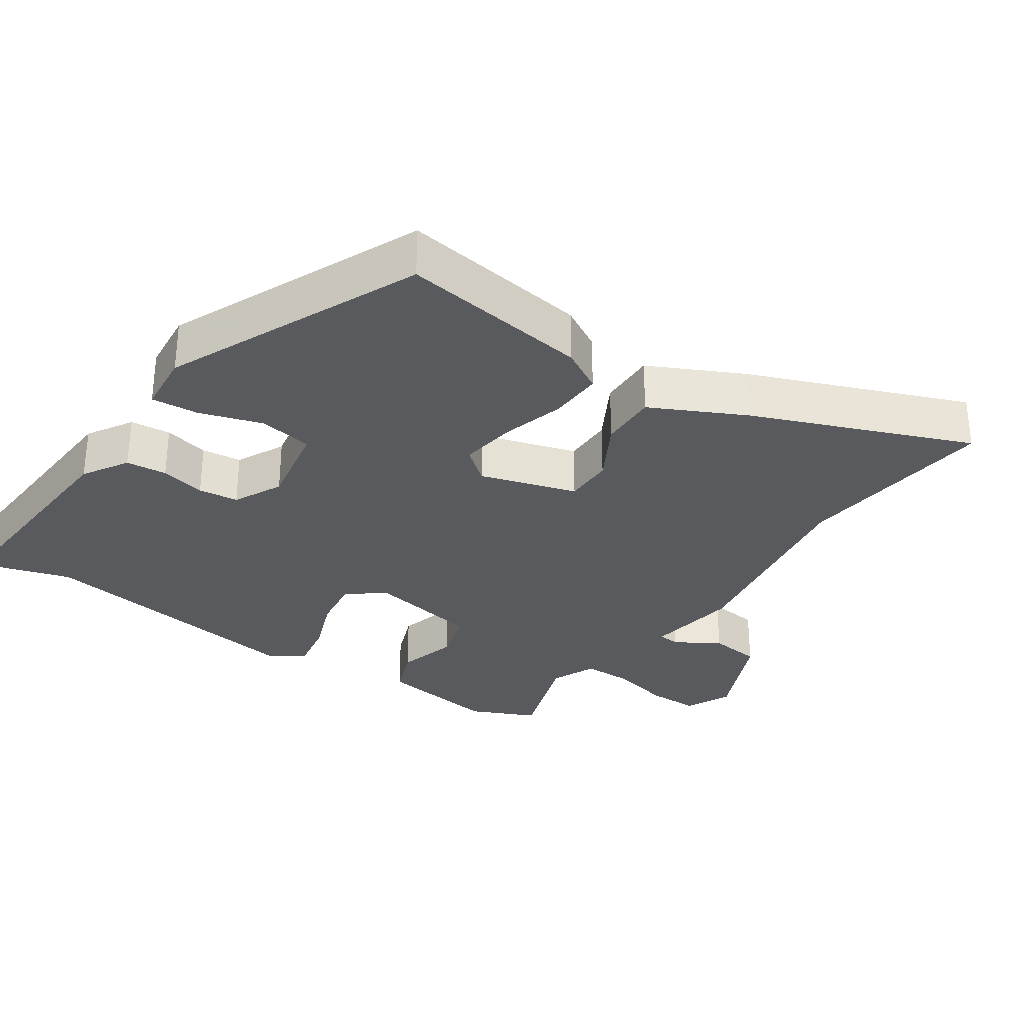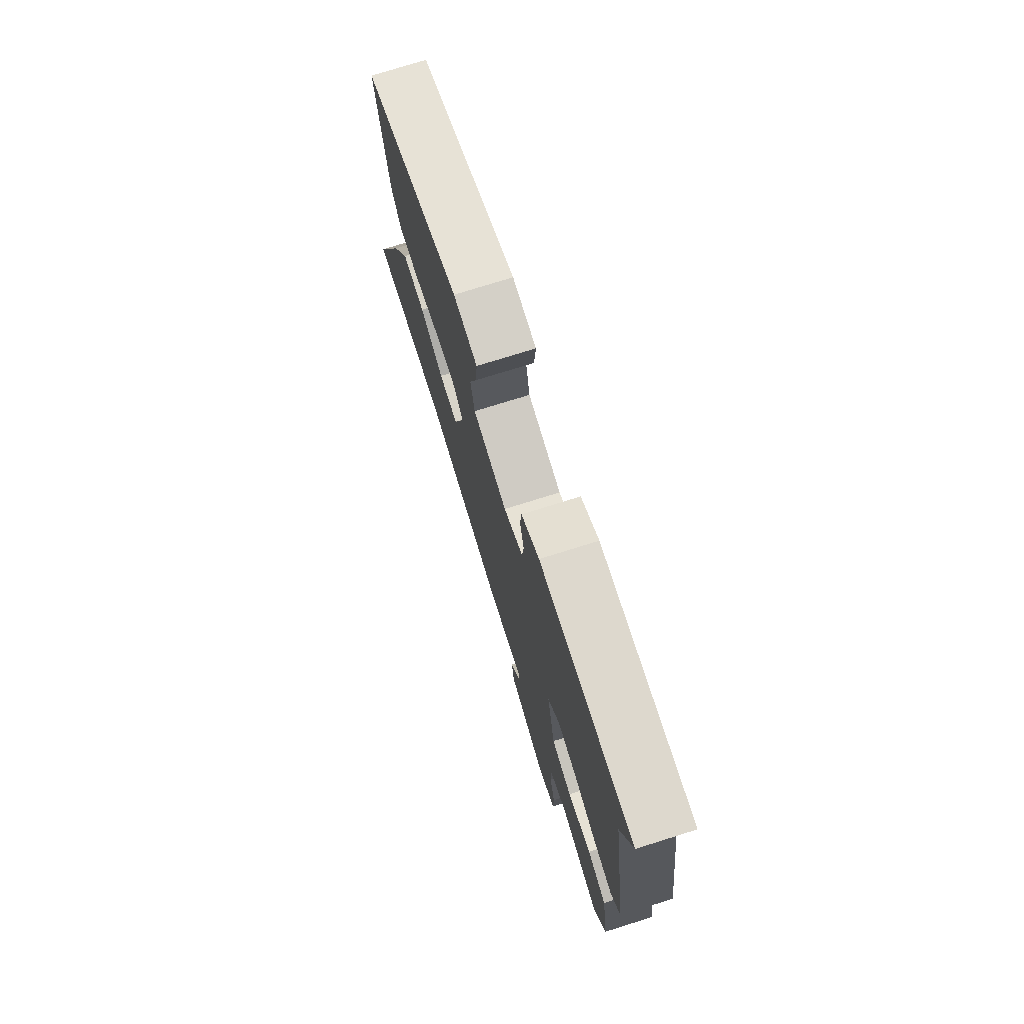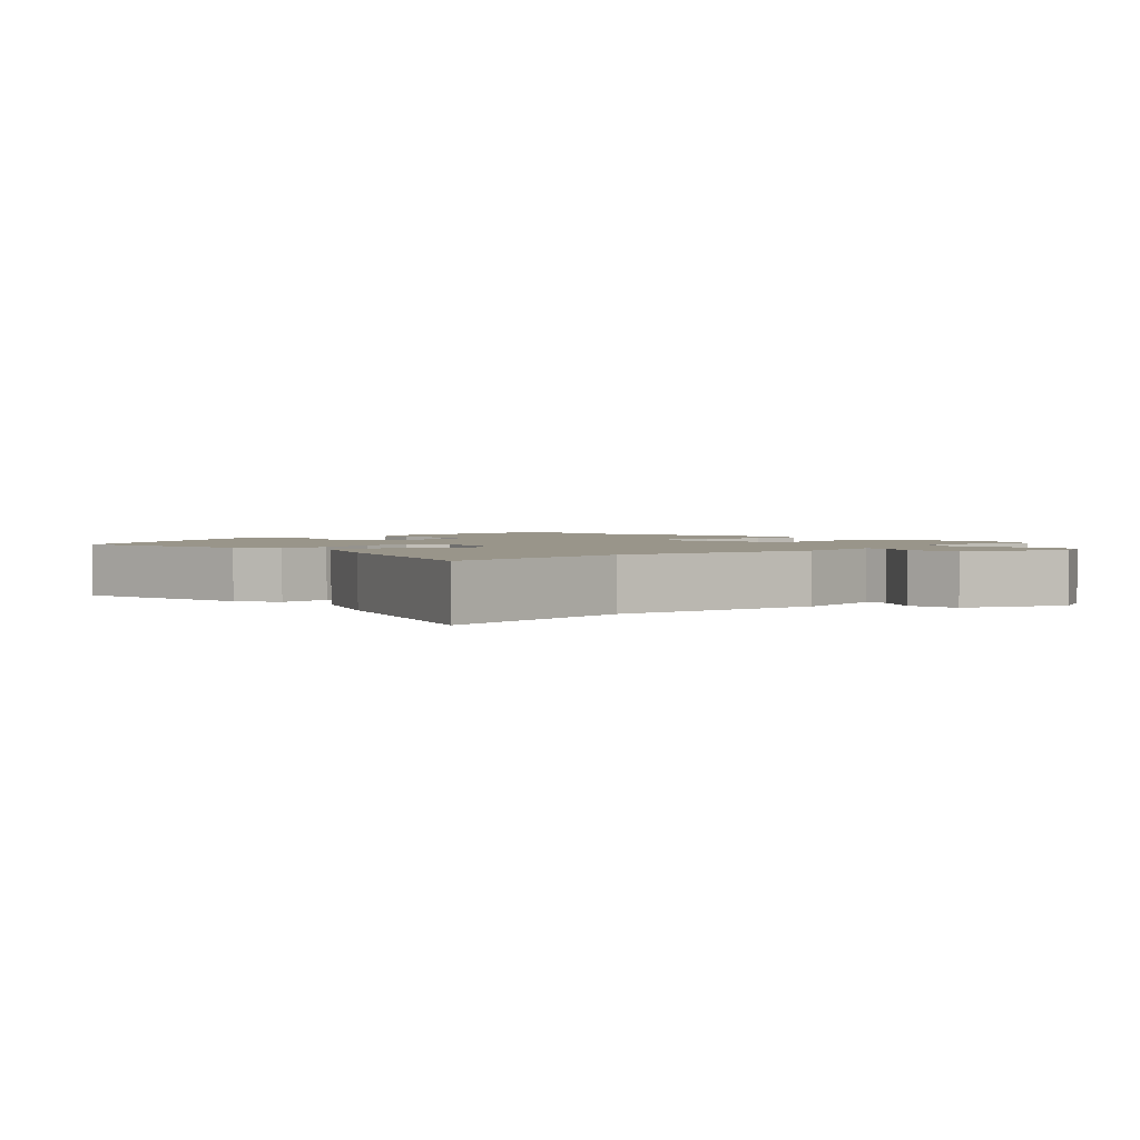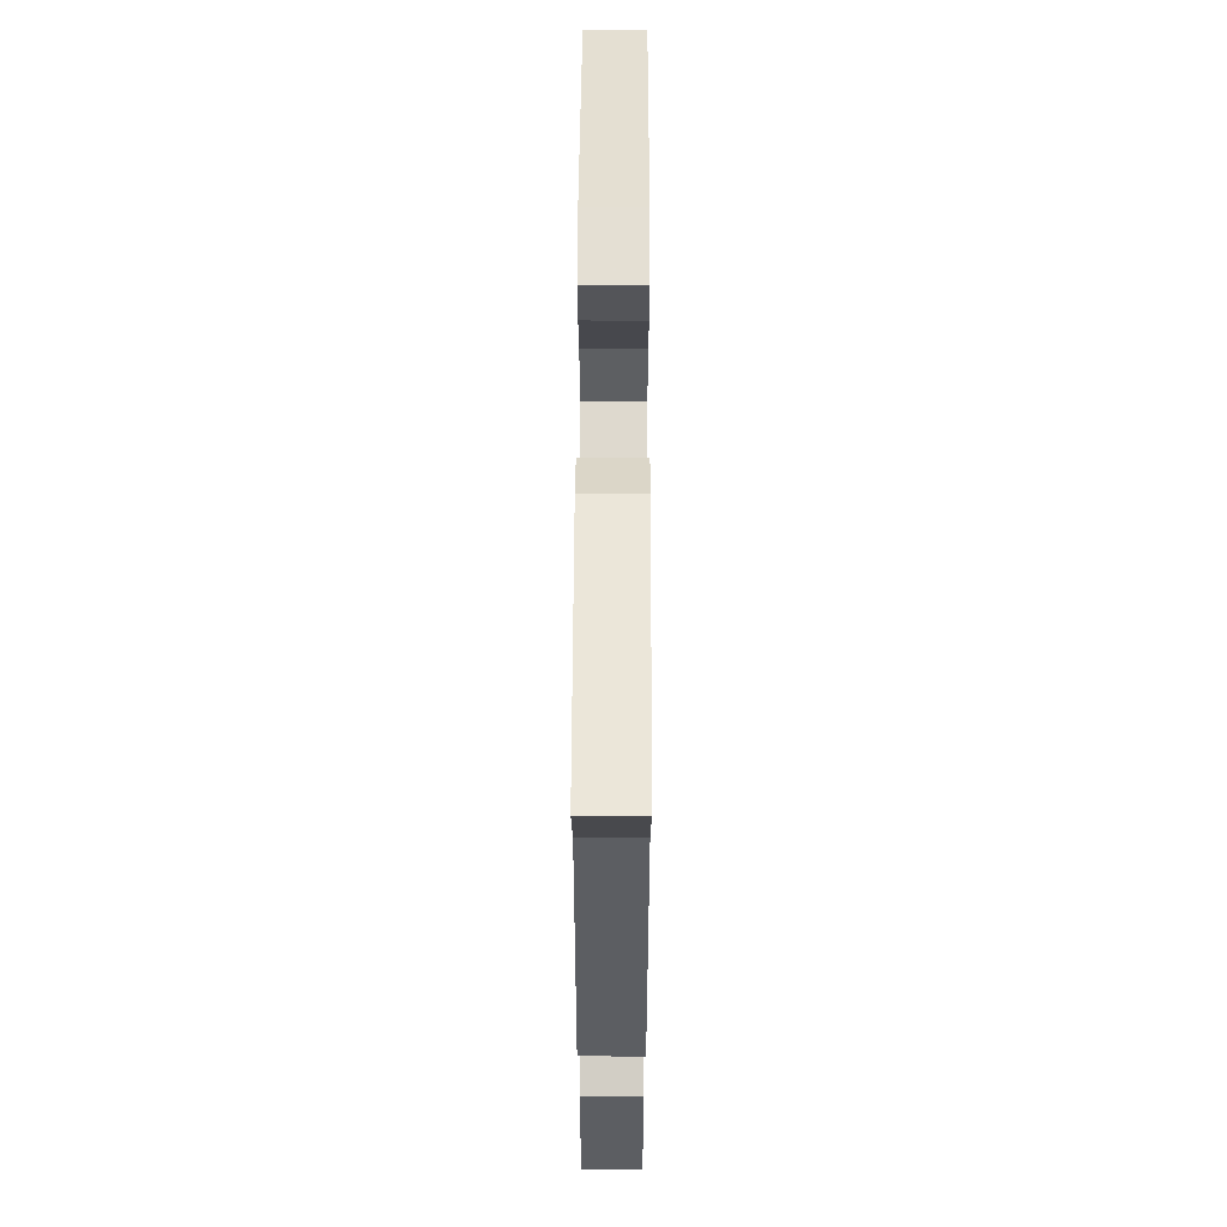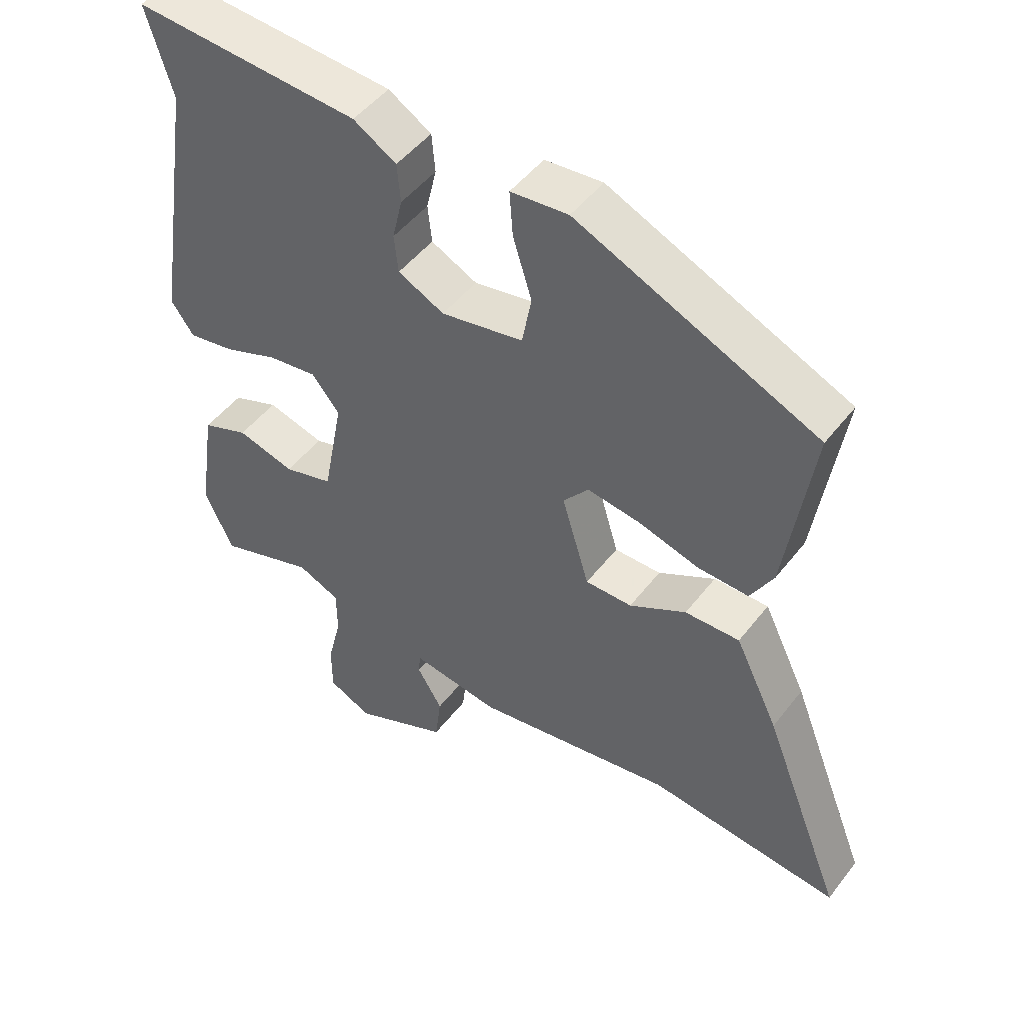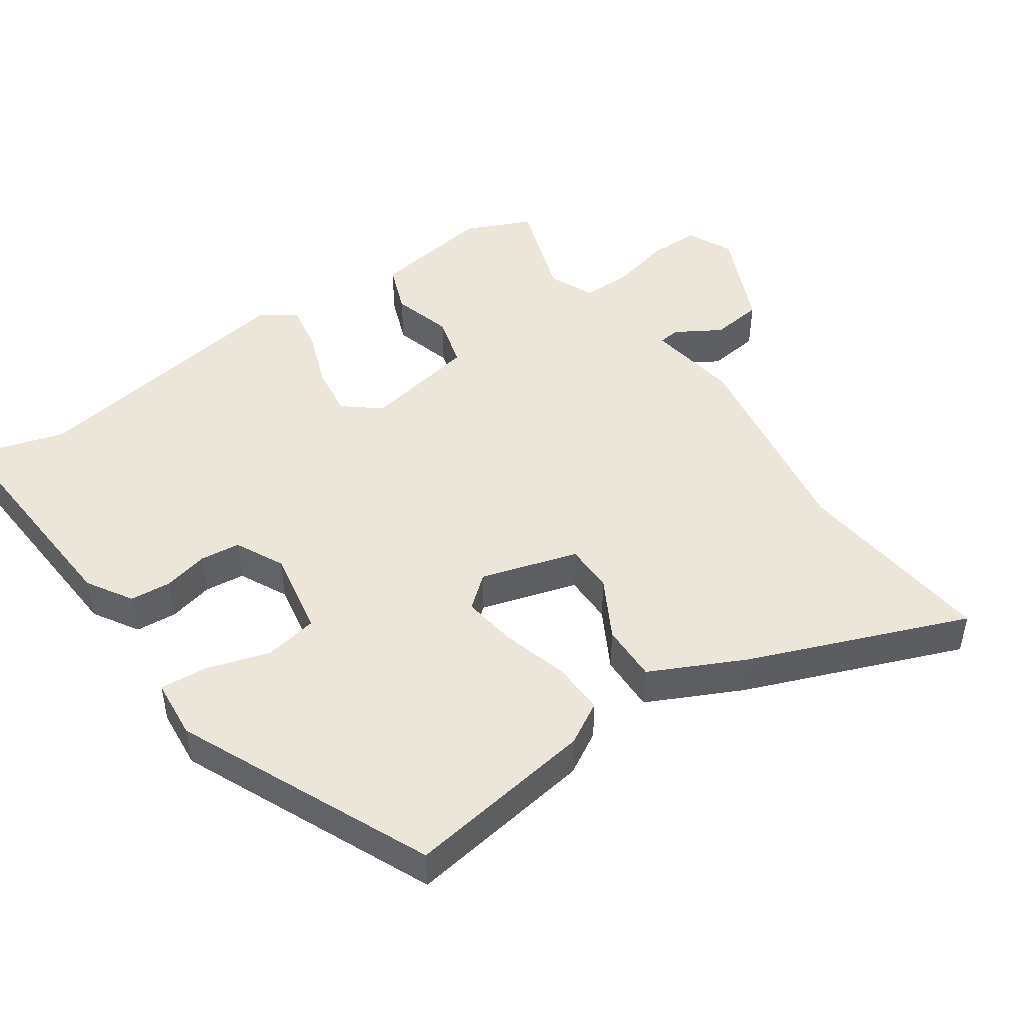
<metadata>
{"format":"obj","ext":"obj","renderer":"f3d","projection":"perspective","resolution":1024,"background":"white","views":[{"elev":-30.8,"azim":55.9,"up":"+Y"},{"elev":75.4,"azim":-107.4,"up":"+Z"},{"elev":2.1,"azim":135.7,"up":"+Y"},{"elev":61.0,"azim":-89.8,"up":"+Z"},{"elev":48.6,"azim":35.9,"up":"+Z"},{"elev":47.2,"azim":55.2,"up":"+Y"}]}
</metadata>
<code>
v 0.615 0.07 -0.512
v 0.327 0.07 -0.481
v 0.028 0.07 -0.53
v -0.104 0.07 -0.51
v -0.107 0.07 -0.541
v -0.069 0.07 -0.604
v -0.078 0.07 -0.678
v -0.221 0.07 -0.742
v -0.286 0.07 -0.711
v -0.286 0.07 -0.638
v -0.265 0.07 -0.552
v -0.265 0.07 -0.482
v -0.329 0.07 -0.454
v -0.475 0.07 -0.503
v -0.517 0.07 -0.41
v -0.491 0.07 -0.238
v -0.421 0.07 -0.211
v -0.335 0.07 -0.235
v -0.261 0.07 -0.214
v -0.23 0.07 -0.052
v -0.272 0.07 -0.001
v -0.345 0.07 -0.011
v -0.427 0.07 -0.042
v -0.496 0.07 -0.054
v -0.53 0.07 -0.006
v -0.467 0.07 0.389
v -0.506 0.07 0.52
v -0.169 0.07 0.498
v -0.105 0.07 0.459
v -0.1 0.07 0.401
v -0.115 0.07 0.337
v -0.109 0.07 0.28
v -0.04 0.07 0.246
v 0.083 0.07 0.269
v 0.097 0.07 0.345
v 0.069 0.07 0.435
v 0.064 0.07 0.502
v 0.15 0.07 0.51
v 0.509 0.07 0.351
v 0.469 0.07 0.082
v 0.435 0.07 0.022
v 0.359 0.07 0.025
v 0.268 0.07 0.051
v 0.189 0.07 0.062
v 0.151 0.07 0.016
v 0.192 0.07 -0.121
v 0.262 0.07 -0.121
v 0.347 0.07 -0.074
v 0.429 0.07 -0.072
v 0.494 0.07 -0.205
v 0.615 0 -0.512
v 0.327 0 -0.481
v 0.028 0 -0.53
v -0.104 0 -0.51
v -0.107 0 -0.541
v -0.069 0 -0.604
v -0.078 0 -0.678
v -0.221 0 -0.742
v -0.286 0 -0.711
v -0.286 0 -0.638
v -0.265 0 -0.552
v -0.265 0 -0.482
v -0.329 0 -0.454
v -0.475 0 -0.503
v -0.517 0 -0.41
v -0.491 0 -0.238
v -0.421 0 -0.211
v -0.335 0 -0.235
v -0.261 0 -0.214
v -0.23 0 -0.052
v -0.272 0 -0.001
v -0.345 0 -0.011
v -0.427 0 -0.042
v -0.496 0 -0.054
v -0.53 0 -0.006
v -0.467 0 0.389
v -0.506 0 0.52
v -0.169 0 0.498
v -0.105 0 0.459
v -0.1 0 0.401
v -0.115 0 0.337
v -0.109 0 0.28
v -0.04 0 0.246
v 0.083 0 0.269
v 0.097 0 0.345
v 0.069 0 0.435
v 0.064 0 0.502
v 0.15 0 0.51
v 0.509 0 0.351
v 0.469 0 0.082
v 0.435 0 0.022
v 0.359 0 0.025
v 0.268 0 0.051
v 0.189 0 0.062
v 0.151 0 0.016
v 0.192 0 -0.121
v 0.262 0 -0.121
v 0.347 0 -0.074
v 0.429 0 -0.072
v 0.494 0 -0.205
f 50 1 2
f 49 50 2
f 48 49 2
f 47 48 2
f 2 3 4
f 47 2 4
f 46 47 4
f 45 46 4
f 41 42 43
f 40 41 43
f 39 40 43
f 38 39 43
f 37 38 43
f 36 37 43
f 35 36 43
f 34 35 43 44
f 33 34 44 45
f 29 30 31
f 28 29 31
f 27 28 31
f 26 27 31
f 26 31 32
f 25 26 32
f 24 25 32
f 23 24 32
f 22 23 32
f 21 22 32 33
f 16 17 18
f 15 16 18
f 14 15 18
f 13 14 18
f 12 13 18 19
f 11 12 19 20
f 9 10 11
f 8 9 11
f 7 8 11
f 6 7 11
f 5 6 11
f 4 5 11 20
f 20 21 33 45
f 4 20 45
f 52 51 100
f 52 100 99
f 52 99 98
f 52 98 97
f 54 53 52
f 54 52 97
f 54 97 96
f 54 96 95
f 93 92 91
f 93 91 90
f 93 90 89
f 93 89 88
f 93 88 87
f 93 87 86
f 93 86 85
f 94 93 85 84
f 95 94 84 83
f 81 80 79
f 81 79 78
f 81 78 77
f 81 77 76
f 82 81 76
f 82 76 75
f 82 75 74
f 82 74 73
f 82 73 72
f 83 82 72 71
f 68 67 66
f 68 66 65
f 68 65 64
f 68 64 63
f 69 68 63 62
f 70 69 62 61
f 61 60 59
f 61 59 58
f 61 58 57
f 61 57 56
f 61 56 55
f 70 61 55 54
f 95 83 71 70
f 95 70 54
f 1 51 52 2
f 2 52 53 3
f 3 53 54 4
f 4 54 55 5
f 5 55 56 6
f 6 56 57 7
f 7 57 58 8
f 8 58 59 9
f 9 59 60 10
f 10 60 61 11
f 11 61 62 12
f 12 62 63 13
f 13 63 64 14
f 14 64 65 15
f 15 65 66 16
f 16 66 67 17
f 17 67 68 18
f 18 68 69 19
f 19 69 70 20
f 20 70 71 21
f 21 71 72 22
f 22 72 73 23
f 23 73 74 24
f 24 74 75 25
f 25 75 76 26
f 26 76 77 27
f 27 77 78 28
f 28 78 79 29
f 29 79 80 30
f 30 80 81 31
f 31 81 82 32
f 32 82 83 33
f 33 83 84 34
f 34 84 85 35
f 35 85 86 36
f 36 86 87 37
f 37 87 88 38
f 38 88 89 39
f 39 89 90 40
f 40 90 91 41
f 41 91 92 42
f 42 92 93 43
f 43 93 94 44
f 44 94 95 45
f 45 95 96 46
f 46 96 97 47
f 47 97 98 48
f 48 98 99 49
f 49 99 100 50
f 50 100 51 1

</code>
